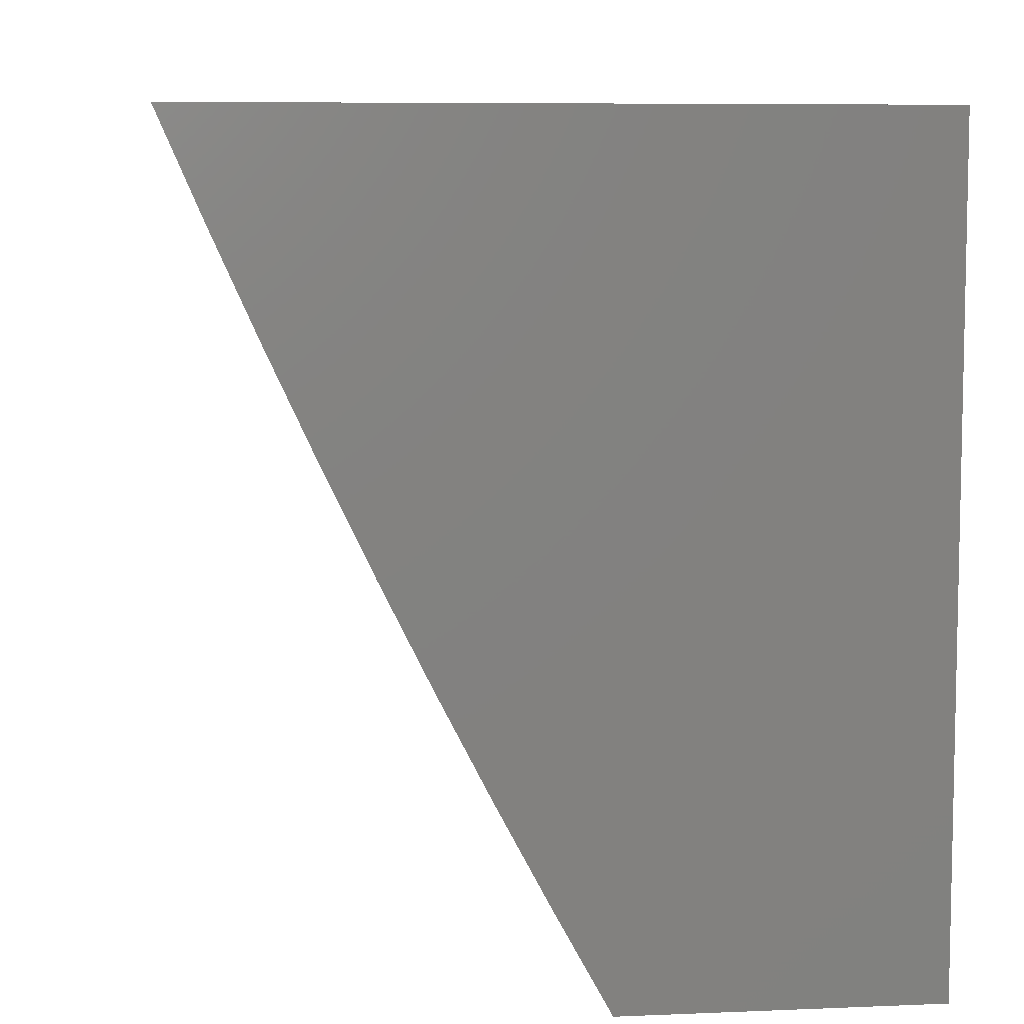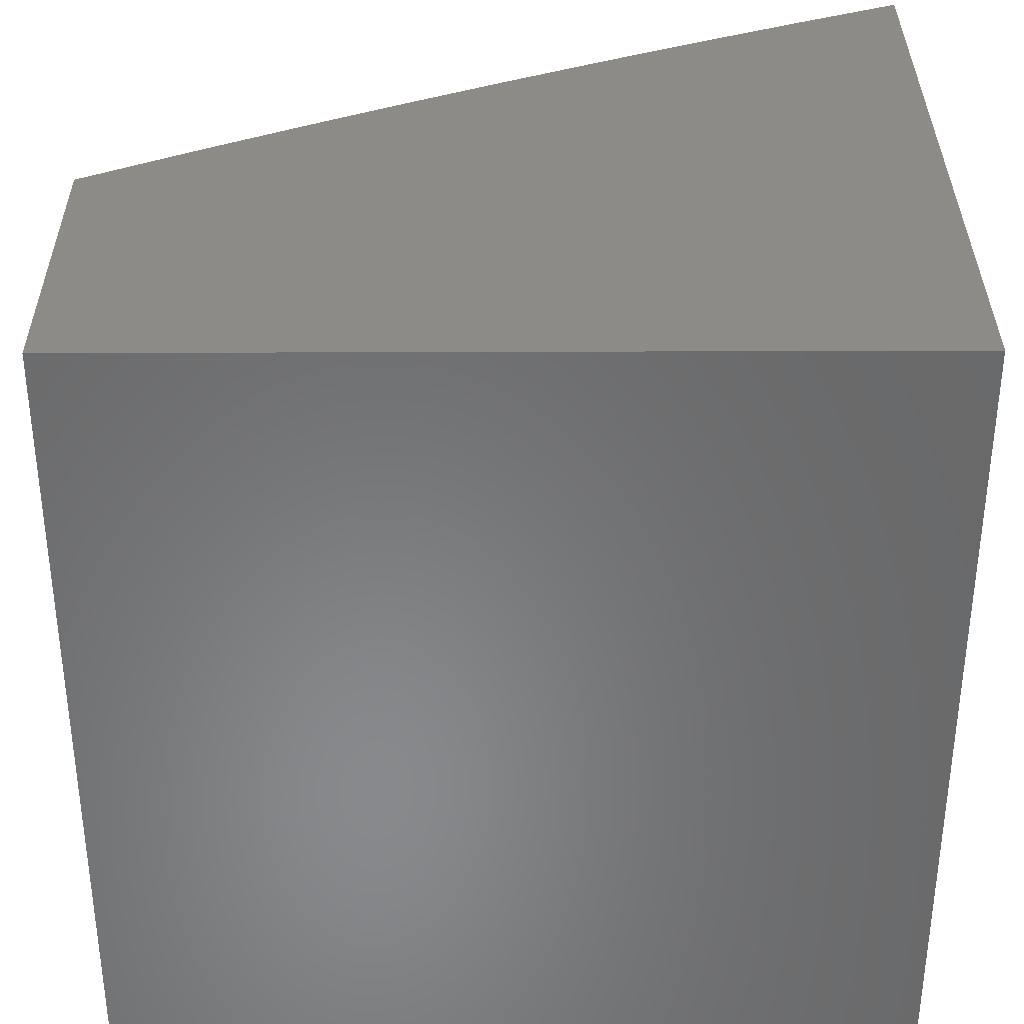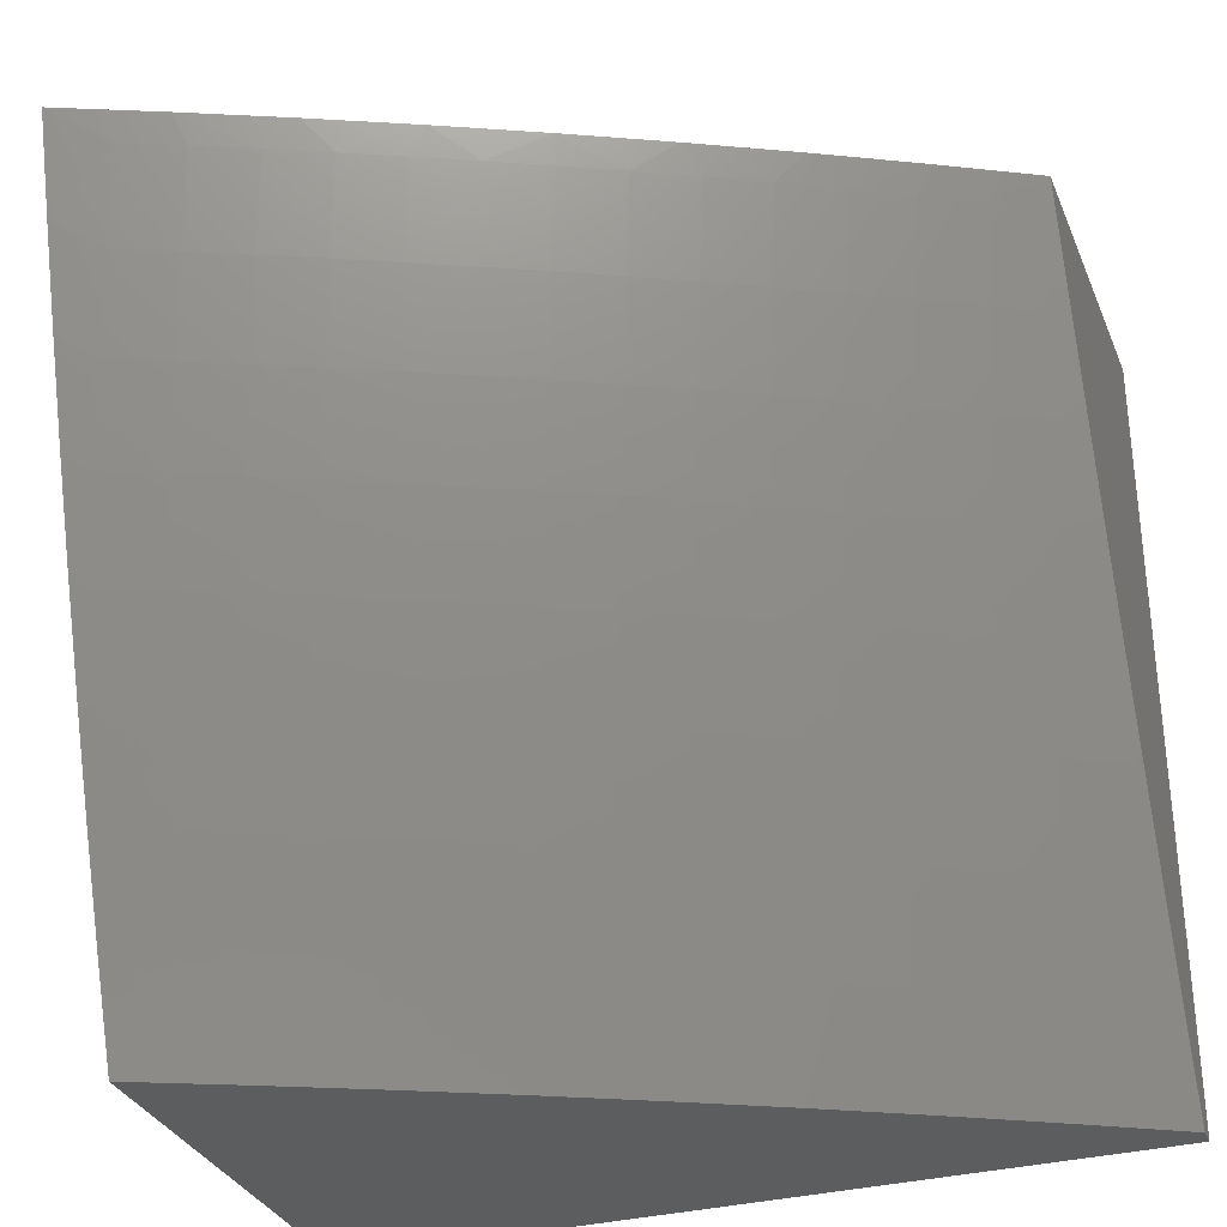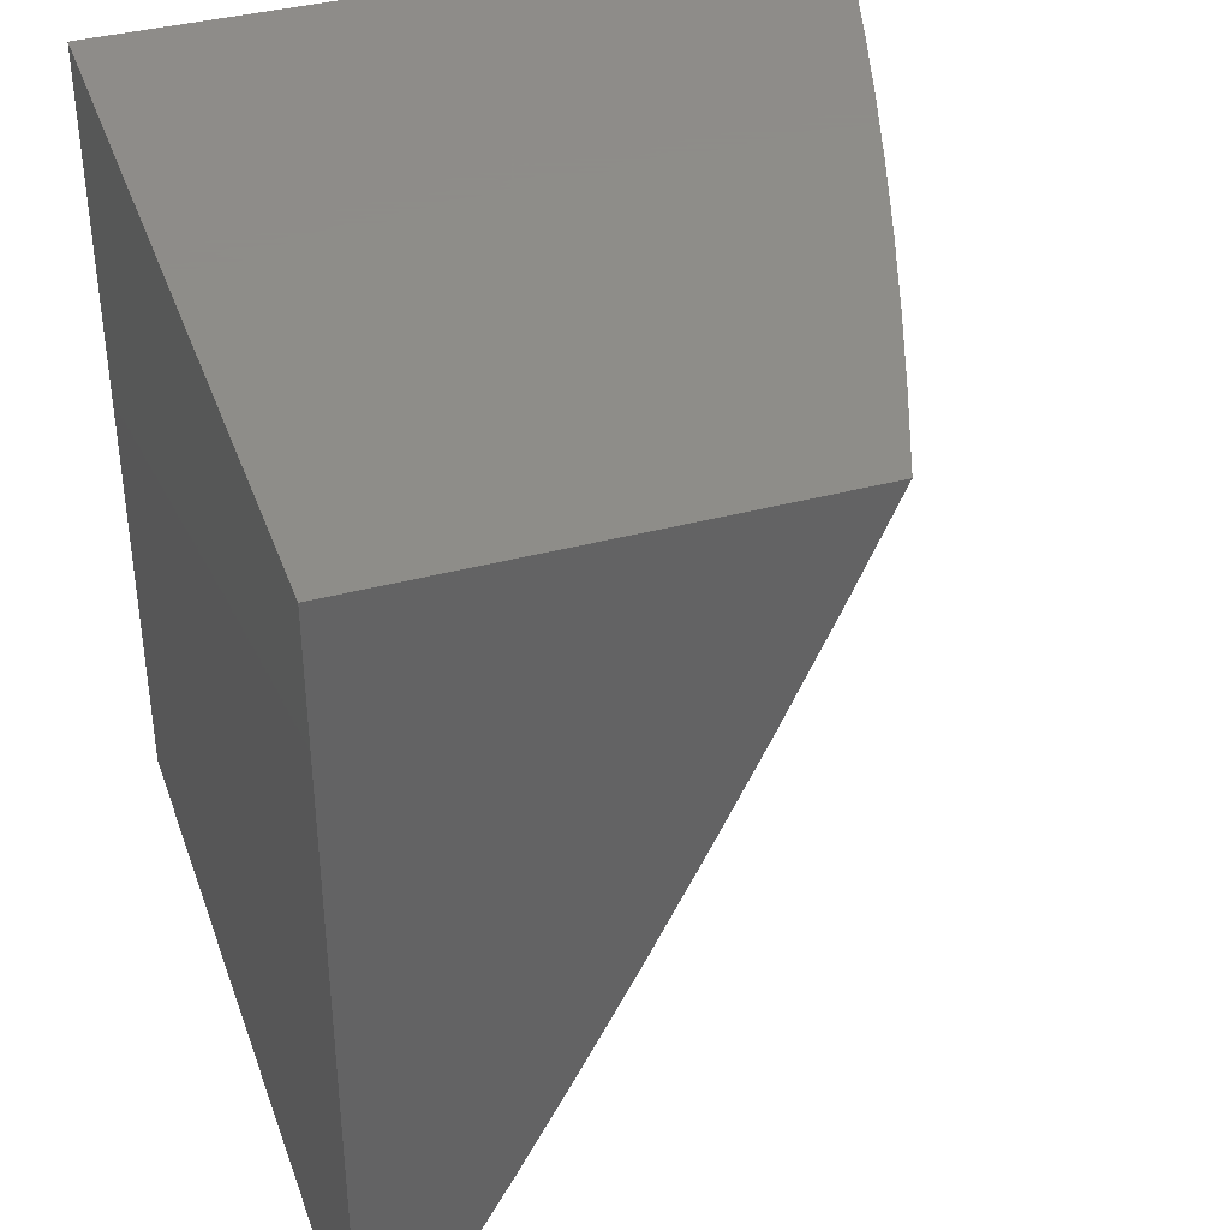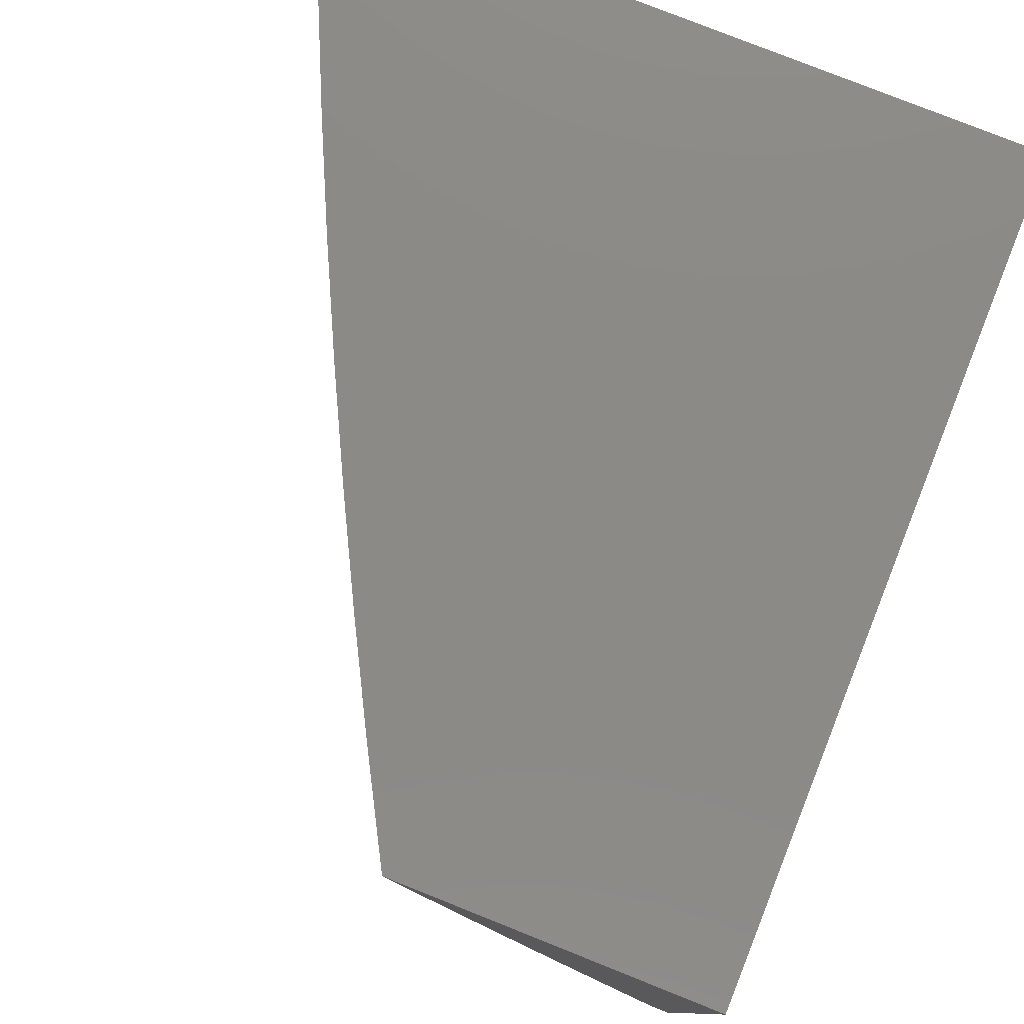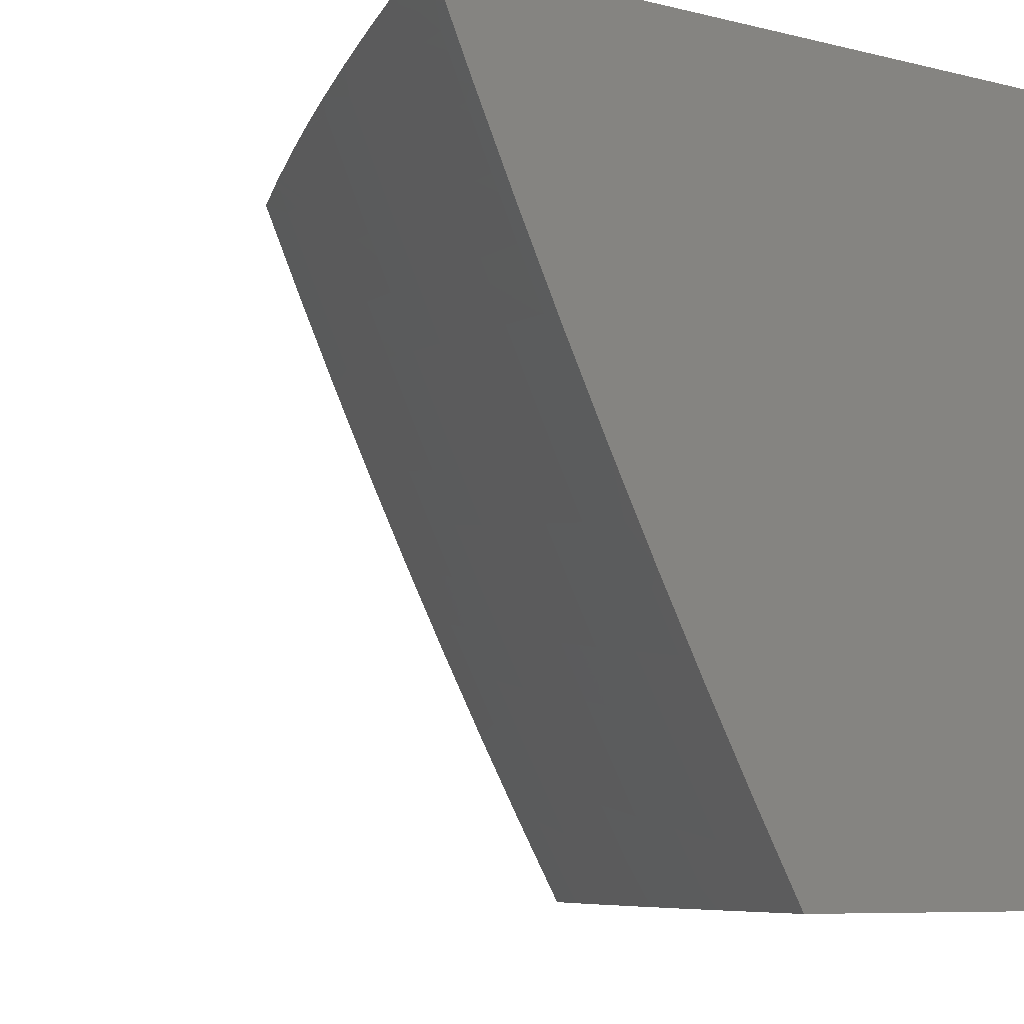
<metadata>
{"format":"stl","ext":"stl","renderer":"f3d","projection":"perspective","resolution":1024,"background":"white","views":[{"elev":7.5,"azim":-6.8,"up":"+Y"},{"elev":34.7,"azim":89.7,"up":"+Z"},{"elev":-32.3,"azim":-69.8,"up":"+Z"},{"elev":38.5,"azim":161.4,"up":"+Y"},{"elev":78.9,"azim":21.7,"up":"+Z"},{"elev":-8.1,"azim":-33.4,"up":"+Y"}]}
</metadata>
<code>
# stl→obj: 148 verts, 292 faces
v -9.475 -4.128 -4
v -9.529 -4.112 -3.88
v -9.533 -4 -4
v -9.561 -4.041 -3.88
v -9.58 -4 -3.877
v -9.599 -4.057 -3.76
v -9.627 -4 -3.753
v -9.635 -4.073 -3.64
v -9.667 -4.001 -3.64
v -9.671 -4.088 -3.52
v -9.702 -4.016 -3.52
v -9.705 -4.102 -3.399
v -9.736 -4.03 -3.399
v -9.737 -4.116 -3.279
v -9.769 -4.044 -3.279
v -9.769 -4.129 -3.159
v -9.801 -4.057 -3.159
v -9.799 -4.142 -3.038
v -9.831 -4.069 -3.038
v -9.816 -4.128 -3
v -9.872 -4 -3
v -9.497 -4.183 -3.88
v -9.416 -4.255 -4
v -9.464 -4.254 -3.88
v -9.43 -4.325 -3.88
v -9.468 -4.342 -3.76
v -9.433 -4.412 -3.76
v -9.469 -4.429 -3.64
v -9.434 -4.5 -3.64
v -9.469 -4.517 -3.52
v -9.433 -4.587 -3.52
v -9.466 -4.604 -3.399
v -9.43 -4.675 -3.399
v -9.462 -4.69 -3.279
v -9.425 -4.761 -3.279
v -9.455 -4.777 -3.159
v -9.417 -4.848 -3.159
v -9.446 -4.863 -3.038
v -9.408 -4.934 -3.038
v -9.449 -4.878 -3
v -9.382 -5 -3
v -9.343 -5 -3.127
v -9.379 -4.919 -3.159
v -9.339 -4.989 -3.159
v -9.348 -4.903 -3.279
v -9.309 -4.973 -3.279
v -9.317 -4.886 -3.399
v -9.278 -4.956 -3.399
v -9.284 -4.869 -3.52
v -9.246 -4.939 -3.52
v -9.25 -4.851 -3.64
v -9.212 -4.921 -3.64
v -9.215 -4.833 -3.76
v -9.177 -4.902 -3.76
v -9.179 -4.814 -3.88
v -9.141 -4.883 -3.88
v -9.095 -4.878 -4
v -9.102 -4.952 -3.88
v -9.025 -5 -4
v -9.075 -5 -3.877
v -9.356 -4.382 -4
v -9.396 -4.395 -3.88
v -9.399 -4.483 -3.76
v -9.399 -4.571 -3.64
v -9.397 -4.658 -3.52
v -9.393 -4.745 -3.399
v -9.387 -4.832 -3.279
v -9.361 -4.465 -3.88
v -9.293 -4.507 -4
v -9.326 -4.535 -3.88
v -9.29 -4.605 -3.88
v -9.327 -4.624 -3.76
v -9.29 -4.694 -3.76
v -9.326 -4.711 -3.64
v -9.288 -4.782 -3.64
v -9.322 -4.799 -3.52
v -9.229 -4.632 -4
v -9.254 -4.675 -3.88
v -9.253 -4.763 -3.76
v -9.217 -4.745 -3.88
v -9.162 -4.755 -4
v -9.124 -5 -3.754
v -9.138 -4.971 -3.76
v -9.173 -4.99 -3.64
v -9.171 -5 -3.629
v -9.217 -5 -3.505
v -9.261 -5 -3.379
v -9.303 -5 -3.253
v -9.484 -4.792 -3.038
v -9.515 -4.755 -3
v -9.522 -4.72 -3.038
v -9.579 -4.631 -3
v -9.559 -4.648 -3.038
v -9.595 -4.577 -3.038
v -9.565 -4.562 -3.159
v -9.601 -4.491 -3.159
v -9.57 -4.476 -3.279
v -9.604 -4.405 -3.279
v -9.572 -4.39 -3.399
v -9.606 -4.318 -3.399
v -9.573 -4.303 -3.52
v -9.606 -4.231 -3.52
v -9.571 -4.216 -3.64
v -9.603 -4.145 -3.64
v -9.567 -4.129 -3.76
v -9.641 -4.507 -3
v -9.63 -4.505 -3.038
v -9.636 -4.419 -3.159
v -9.639 -4.333 -3.279
v -9.64 -4.246 -3.399
v -9.639 -4.16 -3.52
v -9.665 -4.432 -3.038
v -9.701 -4.381 -3
v -9.7 -4.36 -3.038
v -9.733 -4.288 -3.038
v -9.703 -4.274 -3.159
v -9.737 -4.202 -3.159
v -9.705 -4.188 -3.279
v -9.76 -4.255 -3
v -9.767 -4.215 -3.038
v -9.835 -4 -3.127
v -9.796 -4 -3.253
v -9.756 -4 -3.379
v -9.714 -4 -3.504
v -9.671 -4 -3.629
v -9.672 -4.174 -3.399
v -9.534 -4.2 -3.76
v -9.538 -4.287 -3.64
v -9.539 -4.374 -3.52
v -9.538 -4.461 -3.399
v -9.534 -4.548 -3.279
v -9.529 -4.634 -3.159
v -9.501 -4.271 -3.76
v -9.672 -4.261 -3.279
v -9.67 -4.347 -3.159
v -9.504 -4.358 -3.64
v -9.504 -4.446 -3.52
v -9.502 -4.532 -3.399
v -9.498 -4.619 -3.279
v -9.492 -4.706 -3.159
v -9.363 -4.553 -3.76
v -9.363 -4.641 -3.64
v -9.36 -4.729 -3.52
v -9.355 -4.816 -3.399
v -9 -5 -3
v -9 -5 -4
v -9 -4 -4
v -9 -4 -3
f 1 2 3
f 3 2 4
f 3 4 5
f 5 4 6
f 5 6 7
f 7 6 8
f 7 8 9
f 9 8 10
f 9 10 11
f 11 10 12
f 11 12 13
f 13 12 14
f 13 14 15
f 15 14 16
f 15 16 17
f 17 16 18
f 17 18 19
f 19 18 20
f 19 20 21
f 2 1 22
f 22 1 23
f 22 23 24
f 24 23 25
f 24 25 26
f 26 25 27
f 26 27 28
f 28 27 29
f 28 29 30
f 30 29 31
f 30 31 32
f 32 31 33
f 32 33 34
f 34 33 35
f 34 35 36
f 36 35 37
f 36 37 38
f 38 37 39
f 38 39 40
f 40 39 41
f 41 39 42
f 42 39 43
f 42 43 44
f 44 43 45
f 44 45 46
f 46 45 47
f 46 47 48
f 48 47 49
f 48 49 50
f 50 49 51
f 50 51 52
f 52 51 53
f 52 53 54
f 54 53 55
f 54 55 56
f 56 55 57
f 56 57 58
f 58 57 59
f 58 59 60
f 23 61 25
f 25 61 62
f 25 62 27
f 27 62 63
f 27 63 29
f 29 63 64
f 29 64 31
f 31 64 65
f 31 65 33
f 33 65 66
f 33 66 35
f 35 66 67
f 35 67 37
f 37 67 43
f 37 43 39
f 62 61 68
f 68 61 69
f 68 69 70
f 70 69 71
f 70 71 72
f 72 71 73
f 72 73 74
f 74 73 75
f 74 75 76
f 76 75 49
f 76 49 47
f 69 77 71
f 71 77 78
f 71 78 73
f 73 78 79
f 73 79 75
f 75 79 51
f 75 51 49
f 78 77 80
f 80 77 81
f 80 81 55
f 55 81 57
f 60 82 58
f 58 82 83
f 58 83 56
f 56 83 54
f 83 82 84
f 84 82 85
f 84 85 86
f 87 48 86
f 86 48 50
f 86 50 84
f 84 50 52
f 84 52 54
f 48 87 46
f 46 87 88
f 46 88 44
f 44 88 42
f 38 40 89
f 89 40 90
f 89 90 91
f 91 90 92
f 91 92 93
f 93 92 94
f 93 94 95
f 95 94 96
f 95 96 97
f 97 96 98
f 97 98 99
f 99 98 100
f 99 100 101
f 101 100 102
f 101 102 103
f 103 102 104
f 103 104 105
f 105 104 6
f 105 6 4
f 92 106 94
f 94 106 107
f 94 107 96
f 96 107 108
f 96 108 98
f 98 108 109
f 98 109 100
f 100 109 110
f 100 110 102
f 102 110 111
f 102 111 104
f 104 111 8
f 104 8 6
f 107 106 112
f 112 106 113
f 112 113 114
f 114 113 115
f 114 115 116
f 116 115 117
f 116 117 118
f 118 117 14
f 118 14 12
f 113 119 115
f 115 119 120
f 115 120 117
f 117 120 16
f 117 16 14
f 119 20 120
f 120 20 18
f 120 18 16
f 21 121 19
f 19 121 17
f 121 122 17
f 17 122 15
f 122 123 15
f 15 123 13
f 123 124 13
f 13 124 11
f 124 125 11
f 11 125 9
f 125 7 9
f 8 111 10
f 10 111 126
f 10 126 12
f 12 126 118
f 22 127 2
f 2 127 105
f 2 105 4
f 105 127 103
f 103 127 128
f 103 128 101
f 101 128 129
f 101 129 99
f 99 129 130
f 99 130 97
f 97 130 131
f 97 131 95
f 95 131 132
f 95 132 93
f 93 132 91
f 127 22 133
f 133 22 24
f 133 24 26
f 126 111 110
f 118 126 134
f 134 126 110
f 134 110 109
f 118 134 116
f 116 134 135
f 116 135 114
f 114 135 112
f 135 134 109
f 26 136 133
f 133 136 128
f 133 128 127
f 128 136 129
f 129 136 137
f 129 137 130
f 130 137 138
f 130 138 131
f 131 138 139
f 131 139 132
f 132 139 140
f 132 140 91
f 91 140 89
f 137 136 28
f 28 136 26
f 135 109 108
f 107 112 108
f 108 112 135
f 62 68 63
f 63 68 141
f 63 141 64
f 64 141 142
f 64 142 65
f 65 142 143
f 65 143 66
f 66 143 144
f 66 144 67
f 67 144 45
f 67 45 43
f 137 28 30
f 137 30 138
f 138 30 32
f 138 32 139
f 139 32 34
f 139 34 140
f 140 34 36
f 140 36 89
f 89 36 38
f 68 70 141
f 141 70 72
f 141 72 142
f 142 72 74
f 142 74 143
f 143 74 76
f 143 76 144
f 144 76 47
f 144 47 45
f 55 53 80
f 80 53 79
f 80 79 78
f 53 51 79
f 83 84 54
f 41 42 145
f 145 42 88
f 145 88 87
f 87 86 145
f 145 86 85
f 145 85 82
f 82 60 145
f 145 60 146
f 146 60 59
f 59 57 146
f 146 57 147
f 147 57 81
f 147 81 77
f 77 69 147
f 147 69 61
f 147 61 23
f 23 1 147
f 147 1 3
f 21 20 148
f 148 20 119
f 148 119 113
f 113 106 148
f 148 106 92
f 148 92 90
f 148 90 145
f 145 90 40
f 145 40 41
f 3 5 147
f 147 5 7
f 147 7 148
f 148 7 125
f 148 125 124
f 124 123 148
f 148 123 122
f 148 122 121
f 121 21 148
f 145 146 148
f 148 146 147

</code>
